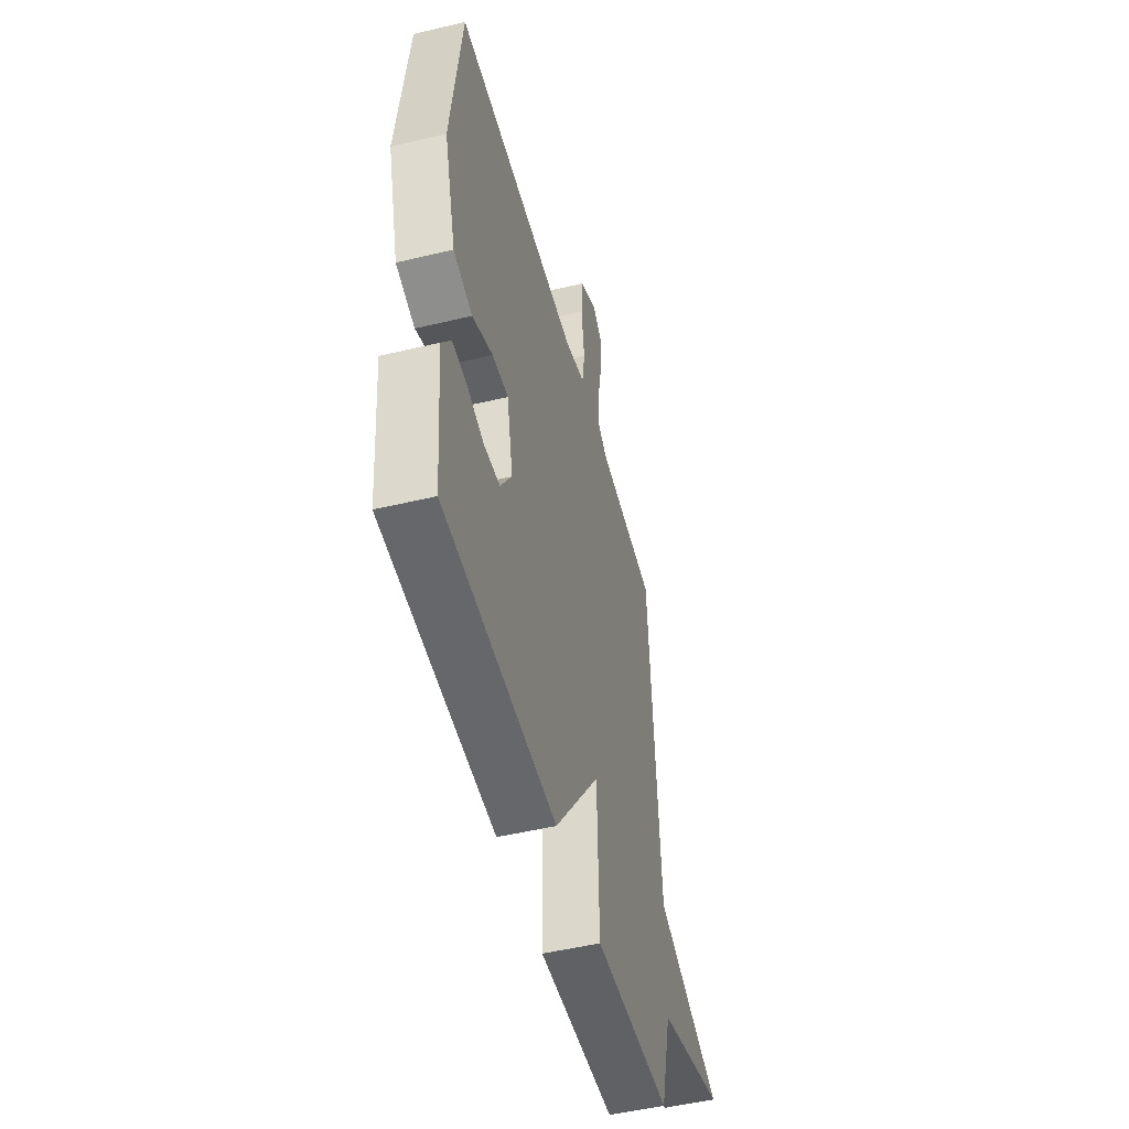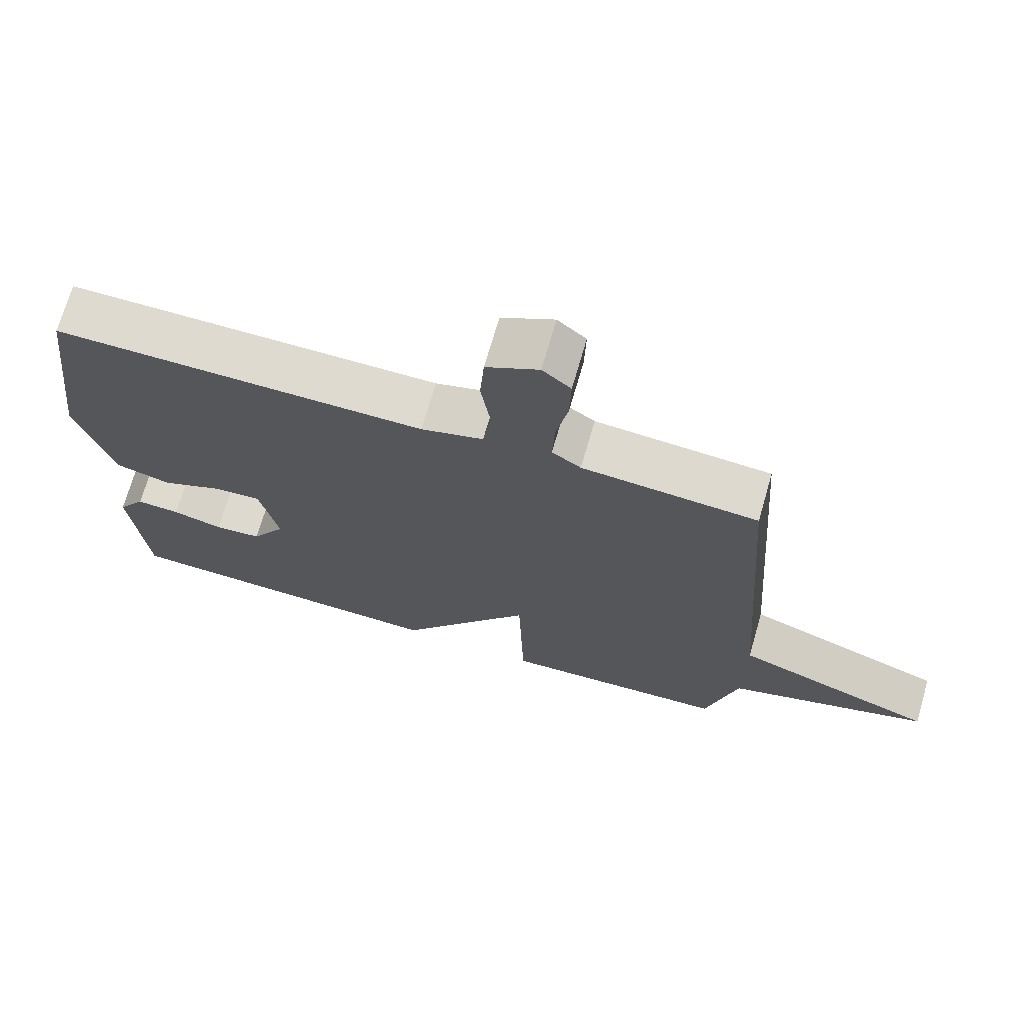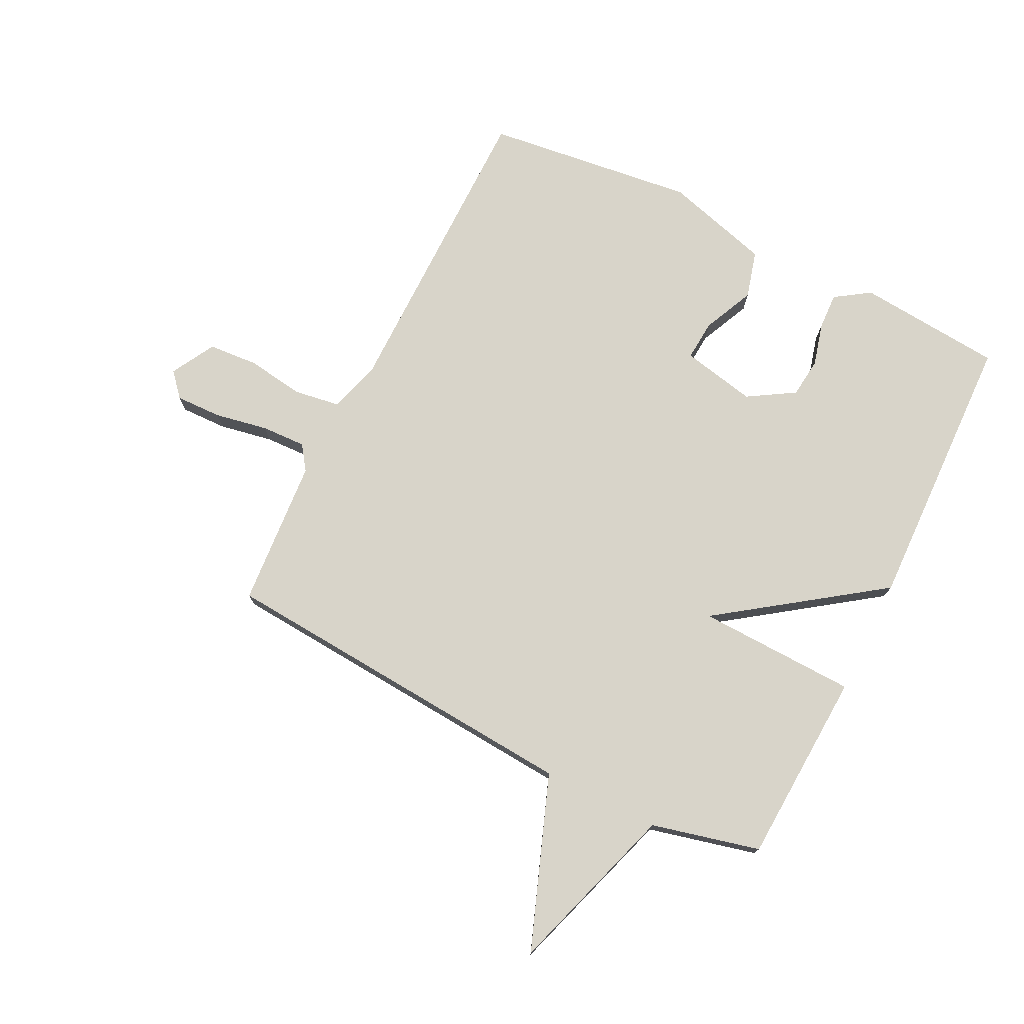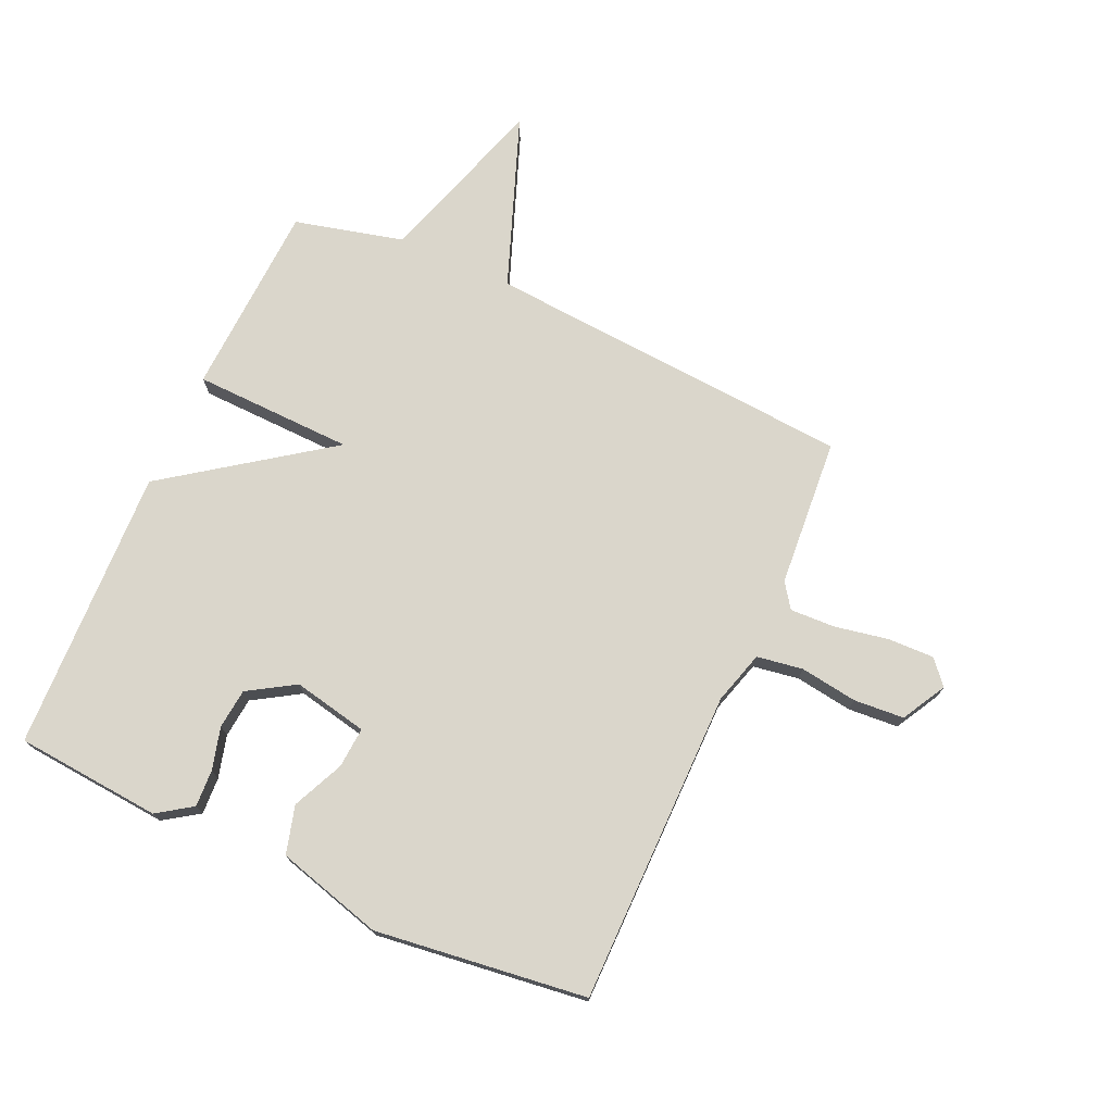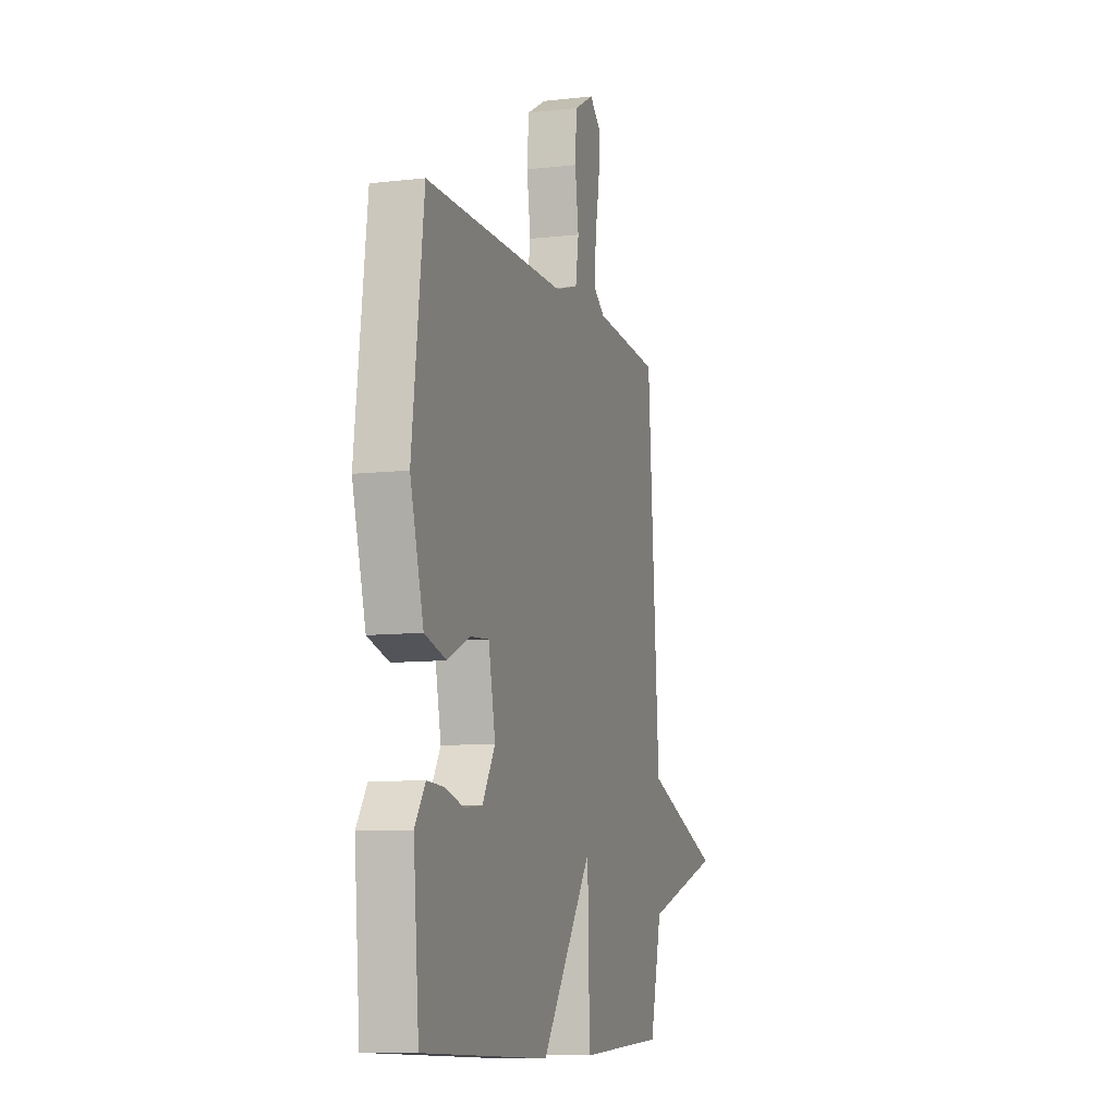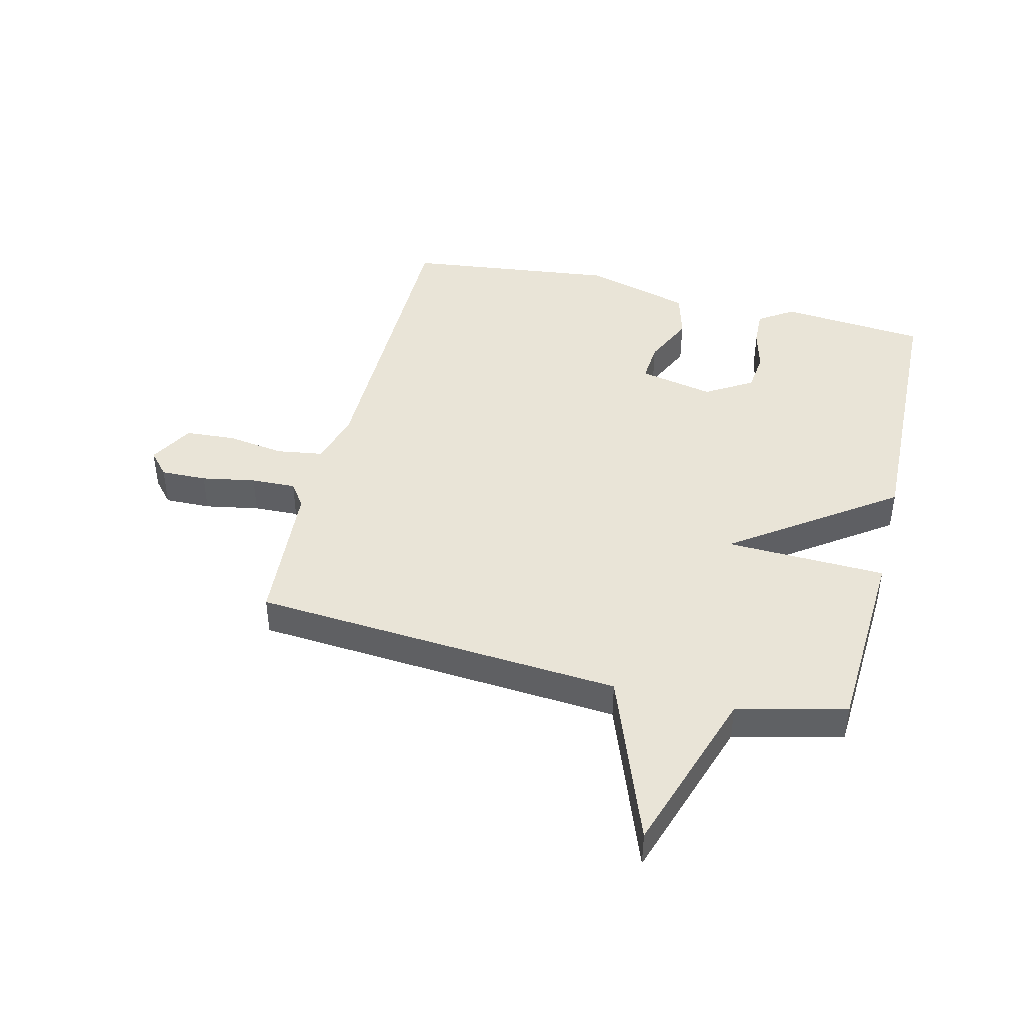
<metadata>
{"format":"obj","ext":"obj","renderer":"f3d","projection":"perspective","resolution":1024,"background":"white","views":[{"elev":-50.4,"azim":-75.3,"up":"+Z"},{"elev":70.9,"azim":16.1,"up":"+Z"},{"elev":75.2,"azim":116.6,"up":"+Y"},{"elev":74.0,"azim":-65.8,"up":"+Y"},{"elev":-9.2,"azim":-73.1,"up":"+Z"},{"elev":43.4,"azim":104.0,"up":"+Y"}]}
</metadata>
<code>
v -0.5 0.07 -0.5
v -0.521 0.07 -0.256
v -0.482 0.07 -0.198
v -0.42 0.07 -0.201
v -0.349 0.07 -0.22
v -0.282 0.07 -0.213
v -0.234 0.07 -0.135
v -0.26 0.07 -0.01
v -0.328 0.07 -0.015
v -0.414 0.07 -0.054
v -0.494 0.07 -0.032
v -0.544 0.07 0.146
v -0.5 0.07 0.5
v 0.026 0.07 0.501
v 0.114 0.07 0.527
v 0.126 0.07 0.604
v 0.112 0.07 0.7
v 0.118 0.07 0.784
v 0.192 0.07 0.825
v 0.232 0.07 0.79
v 0.23 0.07 0.713
v 0.213 0.07 0.623
v 0.21 0.07 0.548
v 0.251 0.07 0.519
v 0.5 0.07 0.5
v 0.545 0.07 -0.118
v 0.833 0.07 -0.226
v 0.545 0.07 -0.318
v 0.5 0.07 -0.5
v 0.175 0.07 -0.516
v 0.167 0.07 -0.248
v -0.025 0.07 -0.516
v -0.5 0 -0.5
v -0.521 0 -0.256
v -0.482 0 -0.198
v -0.42 0 -0.201
v -0.349 0 -0.22
v -0.282 0 -0.213
v -0.234 0 -0.135
v -0.26 0 -0.01
v -0.328 0 -0.015
v -0.414 0 -0.054
v -0.494 0 -0.032
v -0.544 0 0.146
v -0.5 0 0.5
v 0.026 0 0.501
v 0.114 0 0.527
v 0.126 0 0.604
v 0.112 0 0.7
v 0.118 0 0.784
v 0.192 0 0.825
v 0.232 0 0.79
v 0.23 0 0.713
v 0.213 0 0.623
v 0.21 0 0.548
v 0.251 0 0.519
v 0.5 0 0.5
v 0.545 0 -0.118
v 0.833 0 -0.226
v 0.545 0 -0.318
v 0.5 0 -0.5
v 0.175 0 -0.516
v 0.167 0 -0.248
v -0.025 0 -0.516
f 31 32 1 2
f 28 29 30 31
f 26 27 28 31
f 24 25 26 31
f 23 24 31
f 22 23 31
f 20 21 22
f 19 20 22
f 18 19 22
f 17 18 22
f 16 17 22
f 15 16 22 31
f 14 15 31
f 12 13 14
f 11 12 14
f 10 11 14
f 9 10 14
f 8 9 14
f 7 8 14 31
f 6 7 31
f 5 6 31 2
f 2 3 4 5
f 34 33 64 63
f 63 62 61 60
f 63 60 59 58
f 63 58 57 56
f 63 56 55
f 63 55 54
f 54 53 52
f 54 52 51
f 54 51 50
f 54 50 49
f 54 49 48
f 63 54 48 47
f 63 47 46
f 46 45 44
f 46 44 43
f 46 43 42
f 46 42 41
f 46 41 40
f 63 46 40 39
f 63 39 38
f 34 63 38 37
f 37 36 35 34
f 1 33 34 2
f 2 34 35 3
f 3 35 36 4
f 4 36 37 5
f 5 37 38 6
f 6 38 39 7
f 7 39 40 8
f 8 40 41 9
f 9 41 42 10
f 10 42 43 11
f 11 43 44 12
f 12 44 45 13
f 13 45 46 14
f 14 46 47 15
f 15 47 48 16
f 16 48 49 17
f 17 49 50 18
f 18 50 51 19
f 19 51 52 20
f 20 52 53 21
f 21 53 54 22
f 22 54 55 23
f 23 55 56 24
f 24 56 57 25
f 25 57 58 26
f 26 58 59 27
f 27 59 60 28
f 28 60 61 29
f 29 61 62 30
f 30 62 63 31
f 31 63 64 32
f 32 64 33 1

</code>
